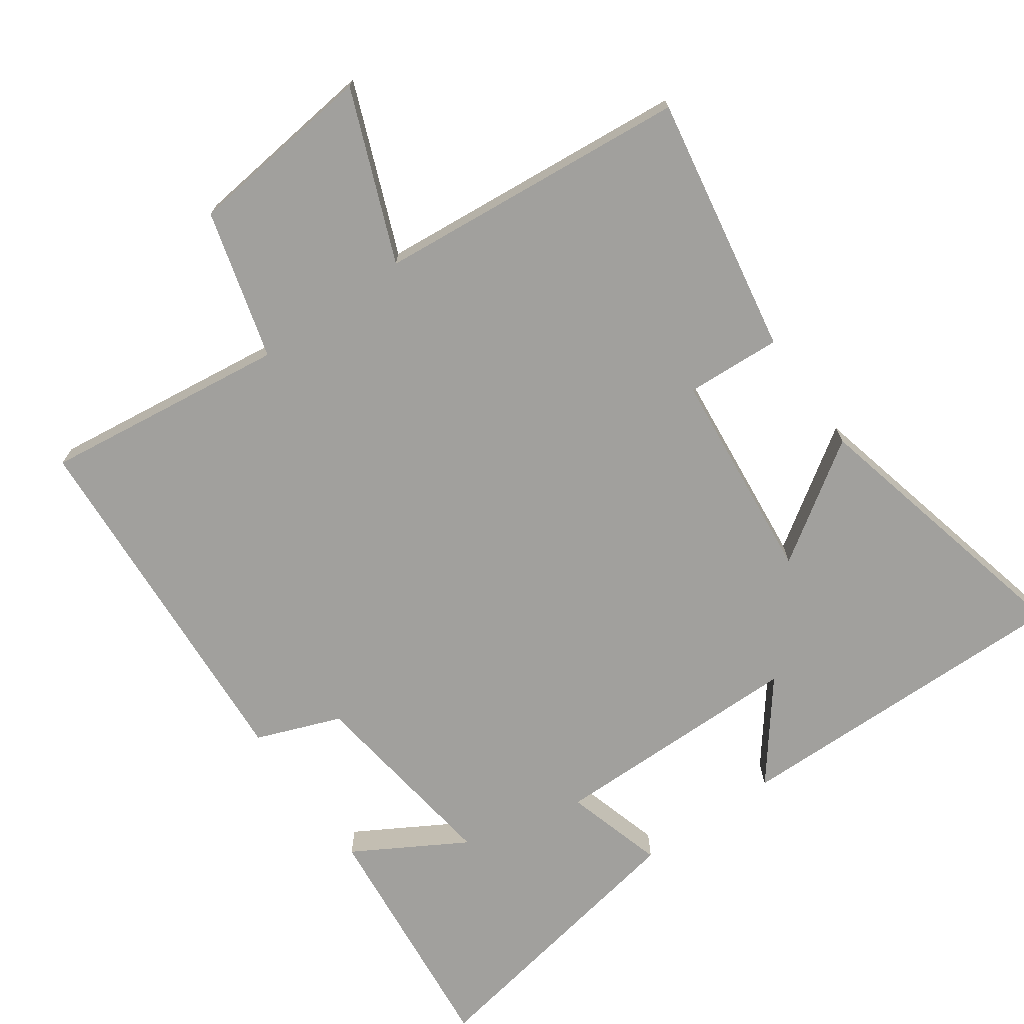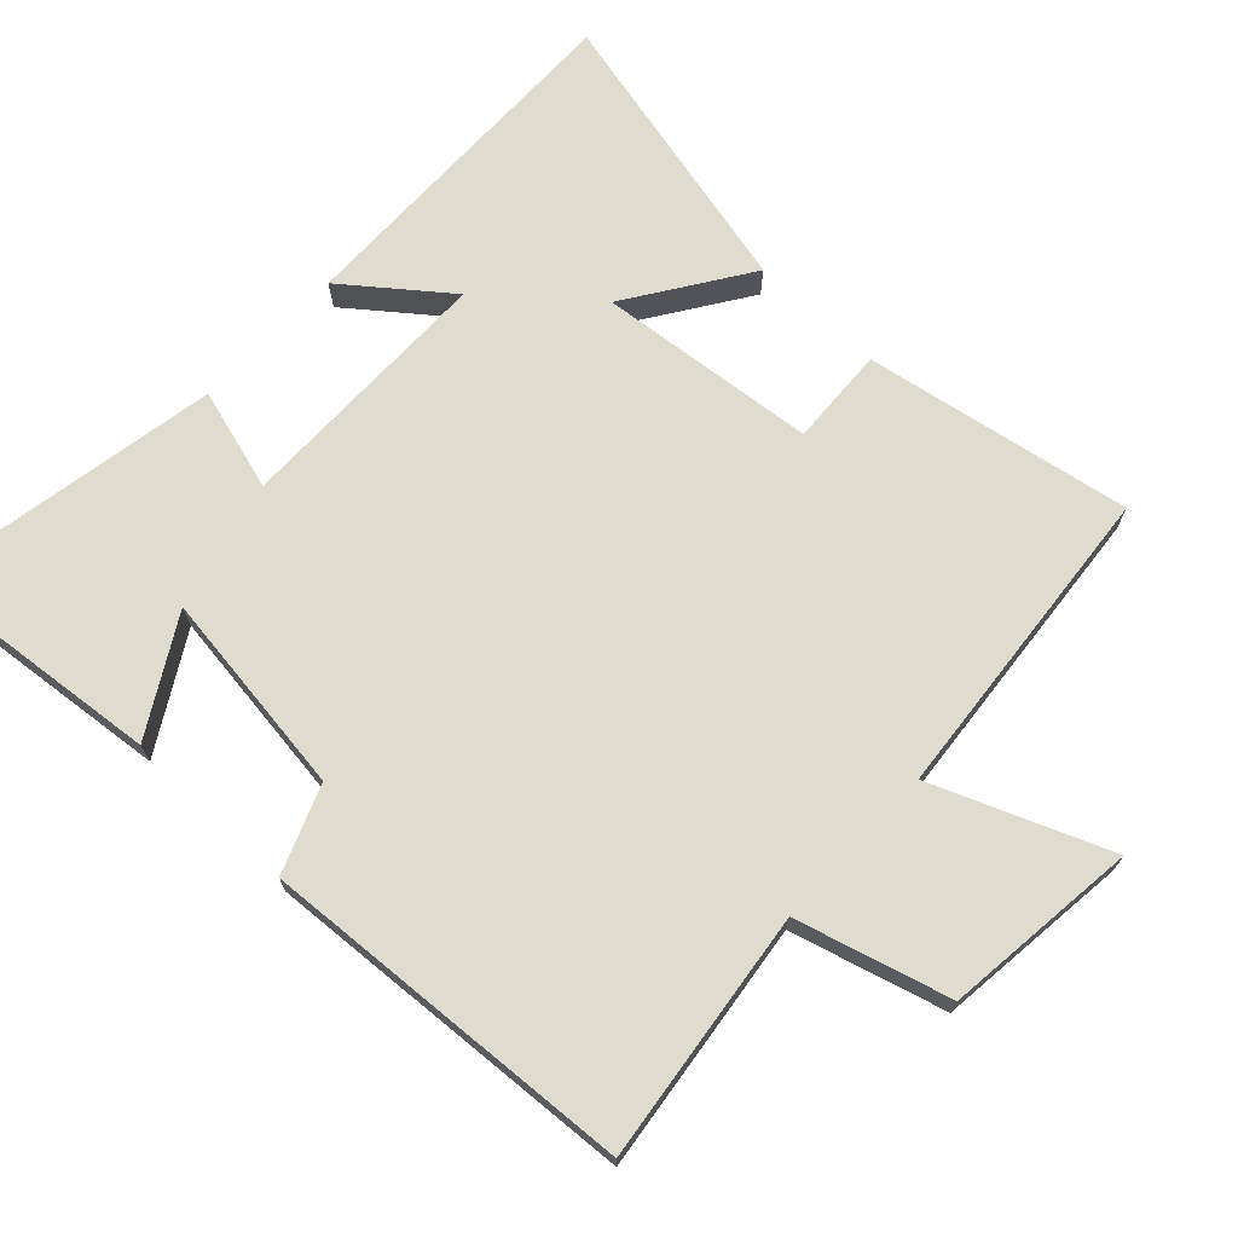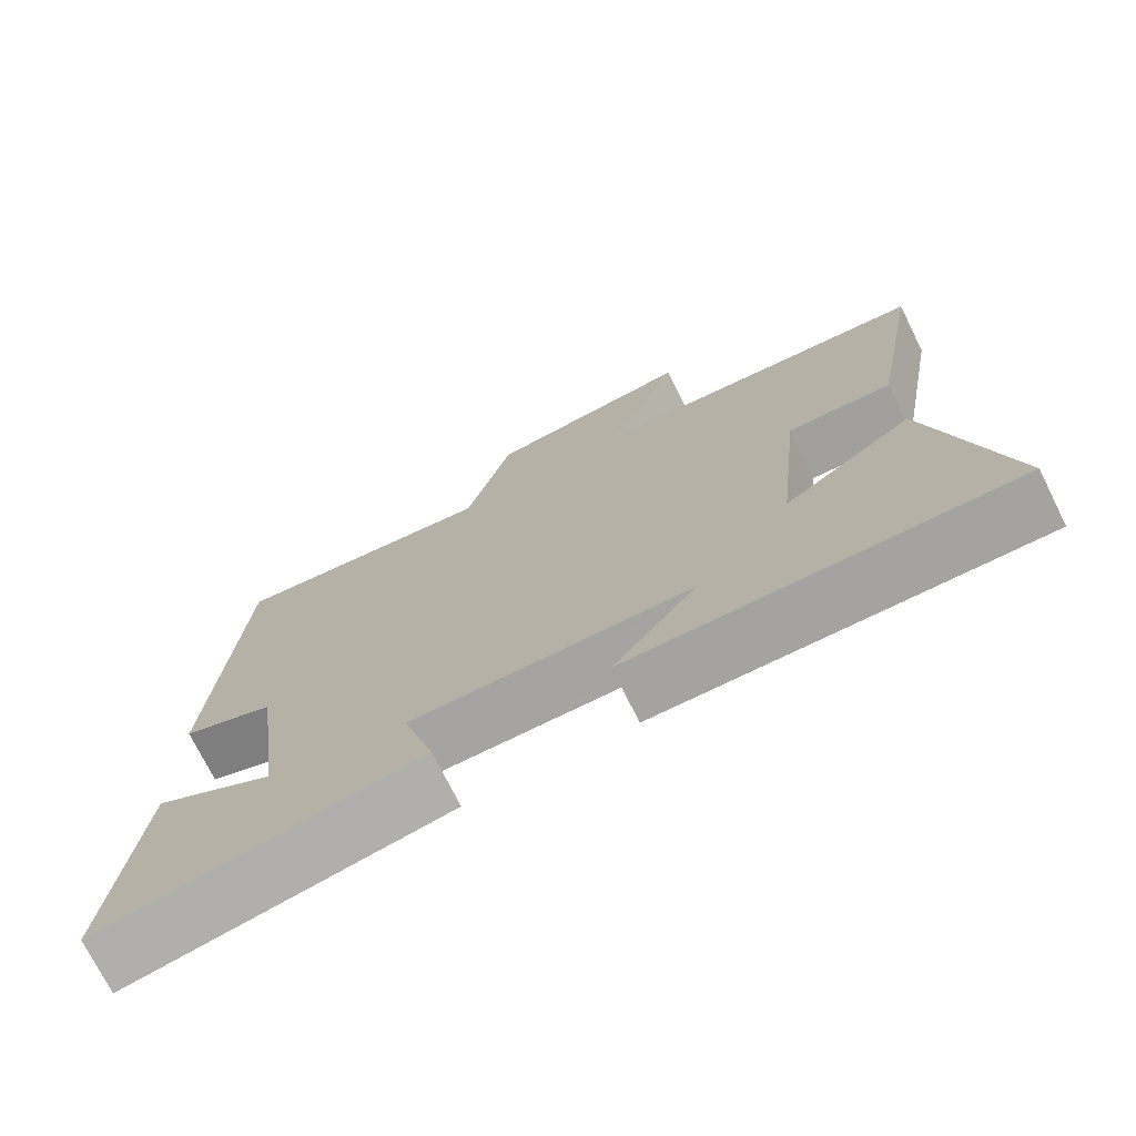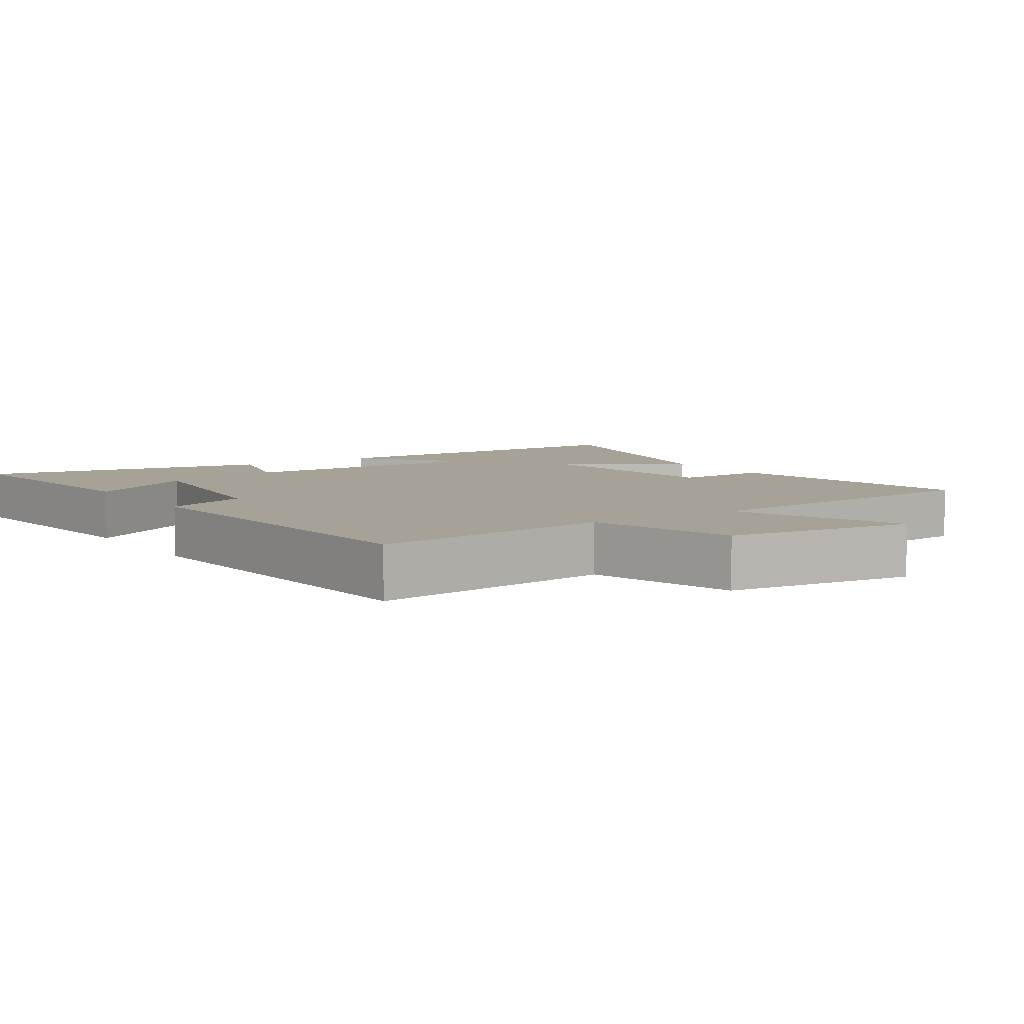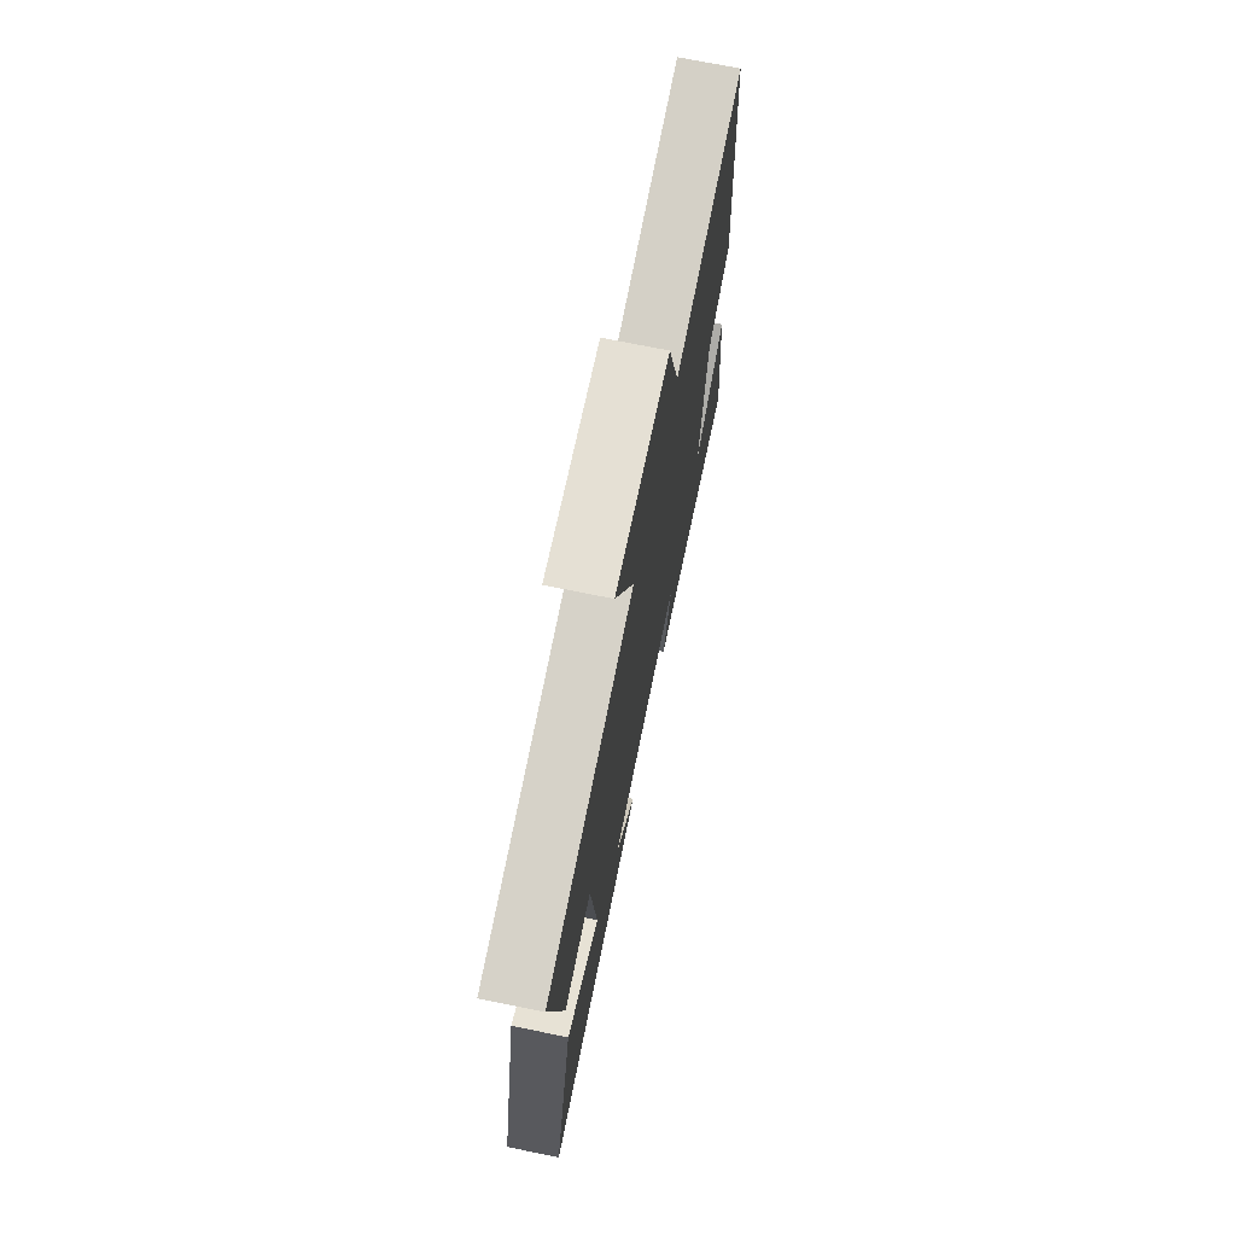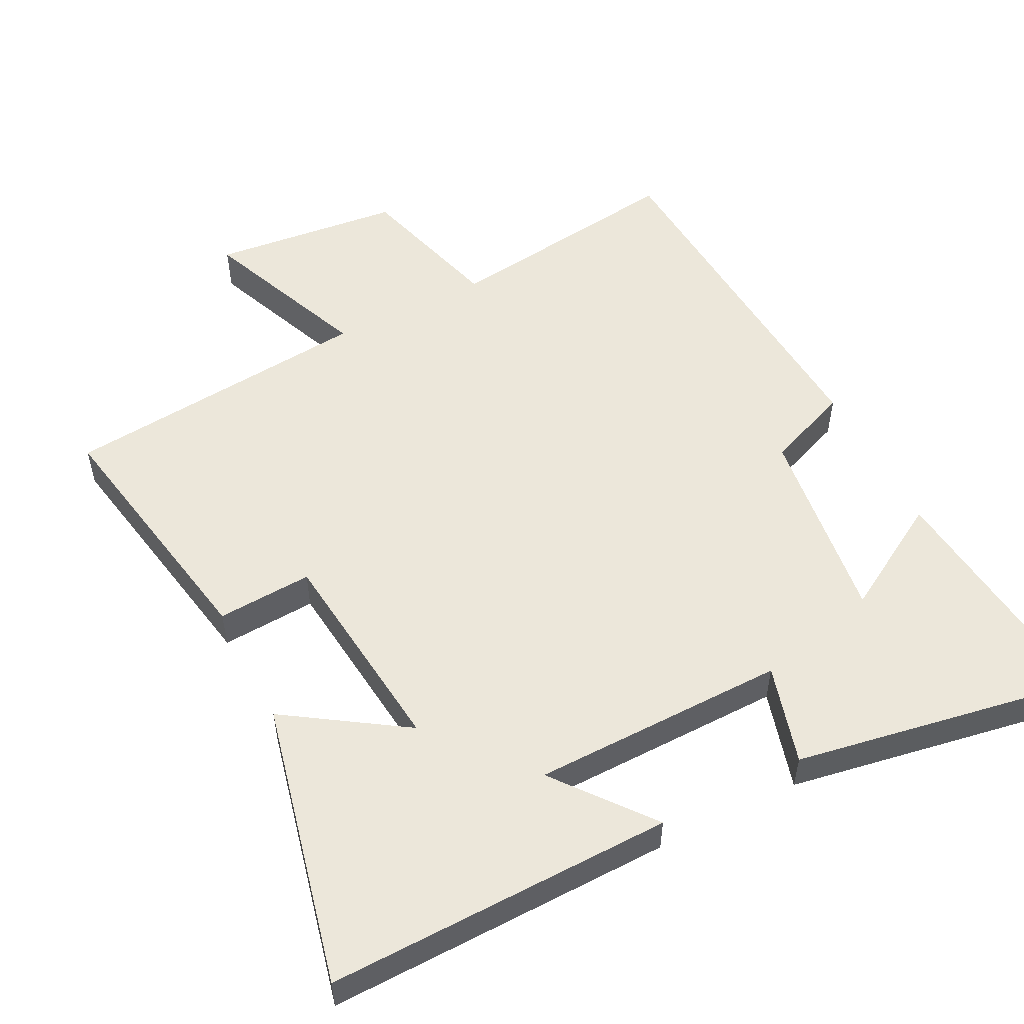
<metadata>
{"format":"obj","ext":"obj","renderer":"f3d","projection":"perspective","resolution":1024,"background":"white","views":[{"elev":-71.6,"azim":35.5,"up":"+Y"},{"elev":70.4,"azim":-46.7,"up":"+Y"},{"elev":-73.5,"azim":26.5,"up":"+Z"},{"elev":6.5,"azim":-33.5,"up":"+Y"},{"elev":72.3,"azim":101.5,"up":"+Z"},{"elev":53.3,"azim":152.9,"up":"+Y"}]}
</metadata>
<code>
v 0.567 0.07 0.457
v 0.5 0.07 0.085
v 0.363 0.07 0.093
v 0.331 0.07 -0.213
v 0.5 0.07 -0.101
v 0.595 0.07 -0.509
v 0.098 0.07 -0.5
v 0.207 0.07 -0.361
v -0.159 0.07 -0.357
v -0.118 0.07 -0.5
v -0.537 0.07 -0.574
v -0.5 0.07 -0.22
v -0.341 0.07 -0.313
v -0.379 0.07 -0.025
v -0.5 0.07 0.022
v -0.465 0.07 0.546
v -0.115 0.07 0.5
v -0.055 0.07 0.713
v 0.217 0.07 0.743
v 0.119 0.07 0.5
v 0.567 0 0.457
v 0.5 0 0.085
v 0.363 0 0.093
v 0.331 0 -0.213
v 0.5 0 -0.101
v 0.595 0 -0.509
v 0.098 0 -0.5
v 0.207 0 -0.361
v -0.159 0 -0.357
v -0.118 0 -0.5
v -0.537 0 -0.574
v -0.5 0 -0.22
v -0.341 0 -0.313
v -0.379 0 -0.025
v -0.5 0 0.022
v -0.465 0 0.546
v -0.115 0 0.5
v -0.055 0 0.713
v 0.217 0 0.743
v 0.119 0 0.5
f 17 18 19 20
f 17 20 1 2
f 14 15 16 17
f 13 14 17
f 10 11 12 13
f 9 10 13
f 8 9 13 17
f 5 6 7 8
f 4 5 8
f 3 4 8 17
f 2 3 17
f 40 39 38 37
f 22 21 40 37
f 37 36 35 34
f 37 34 33
f 33 32 31 30
f 33 30 29
f 37 33 29 28
f 28 27 26 25
f 28 25 24
f 37 28 24 23
f 37 23 22
f 1 21 22 2
f 2 22 23 3
f 3 23 24 4
f 4 24 25 5
f 5 25 26 6
f 6 26 27 7
f 7 27 28 8
f 8 28 29 9
f 9 29 30 10
f 10 30 31 11
f 11 31 32 12
f 12 32 33 13
f 13 33 34 14
f 14 34 35 15
f 15 35 36 16
f 16 36 37 17
f 17 37 38 18
f 18 38 39 19
f 19 39 40 20
f 20 40 21 1

</code>
